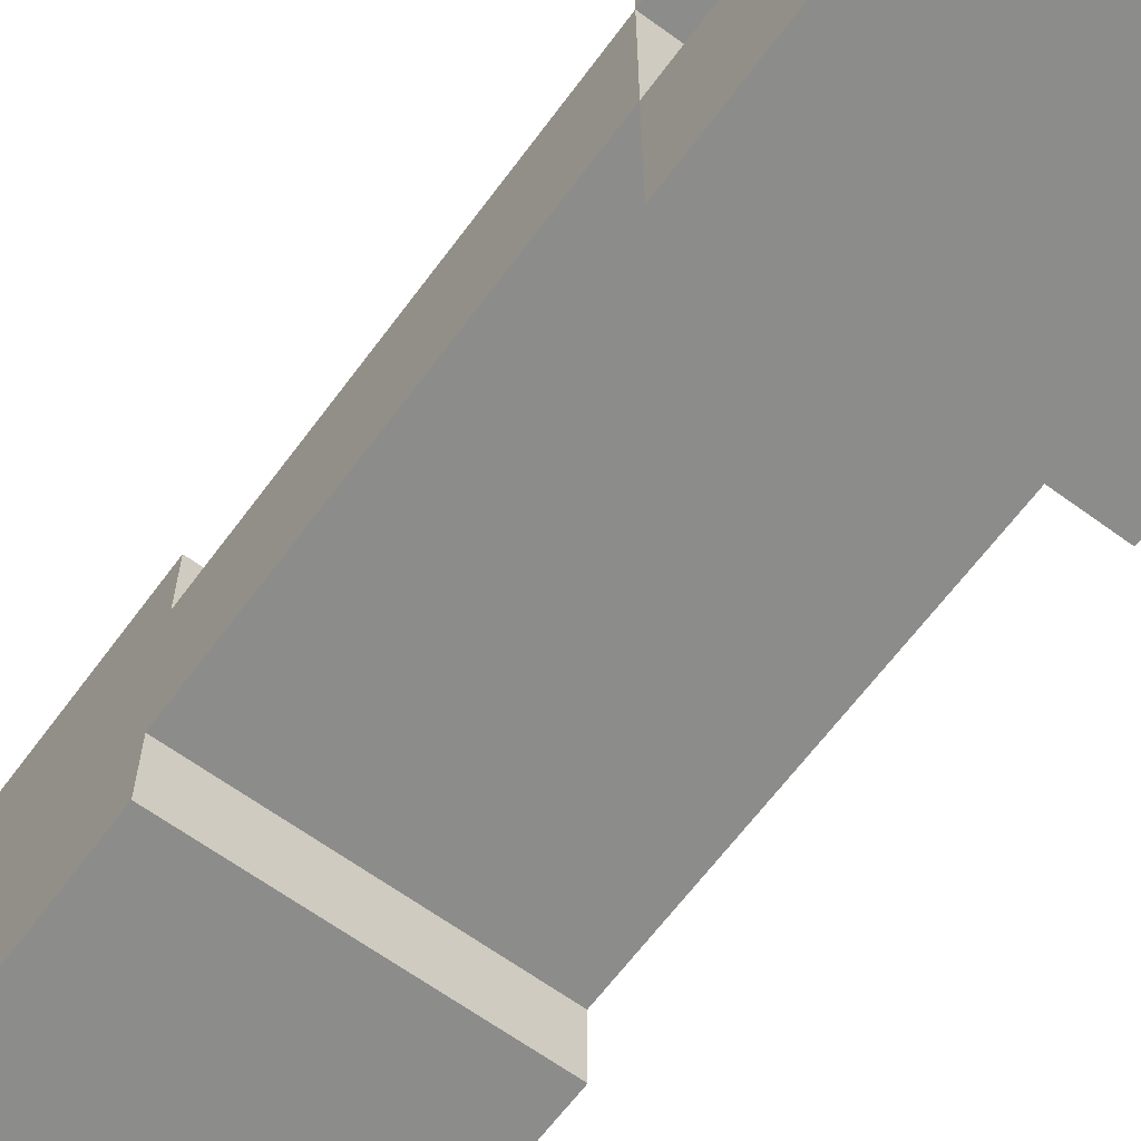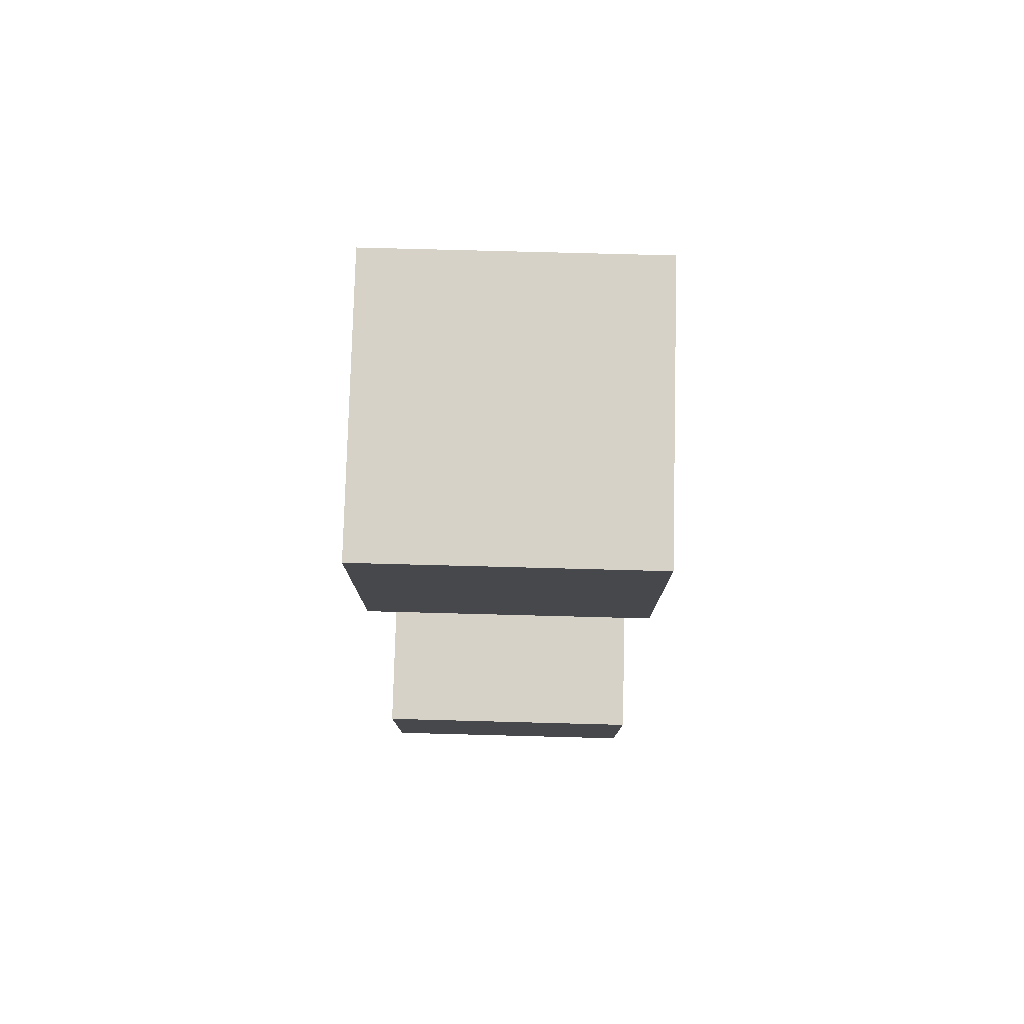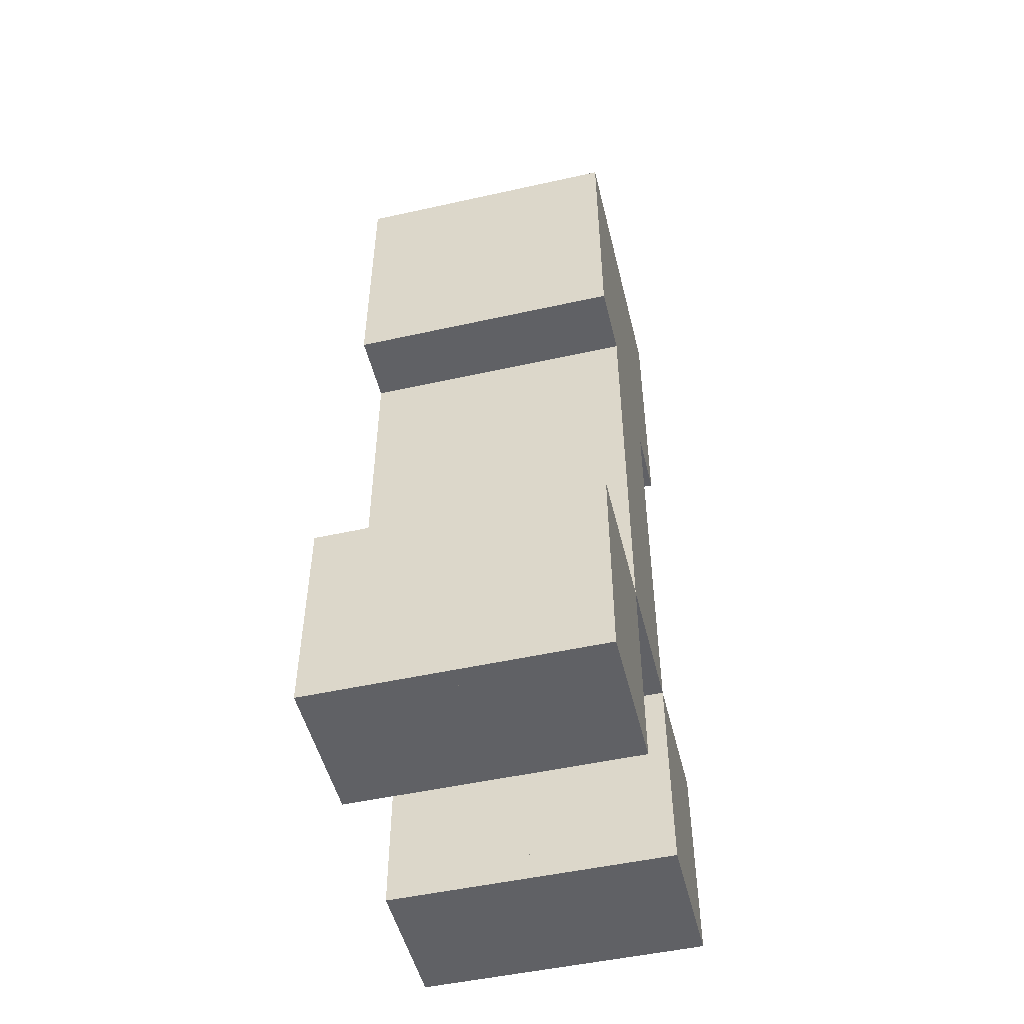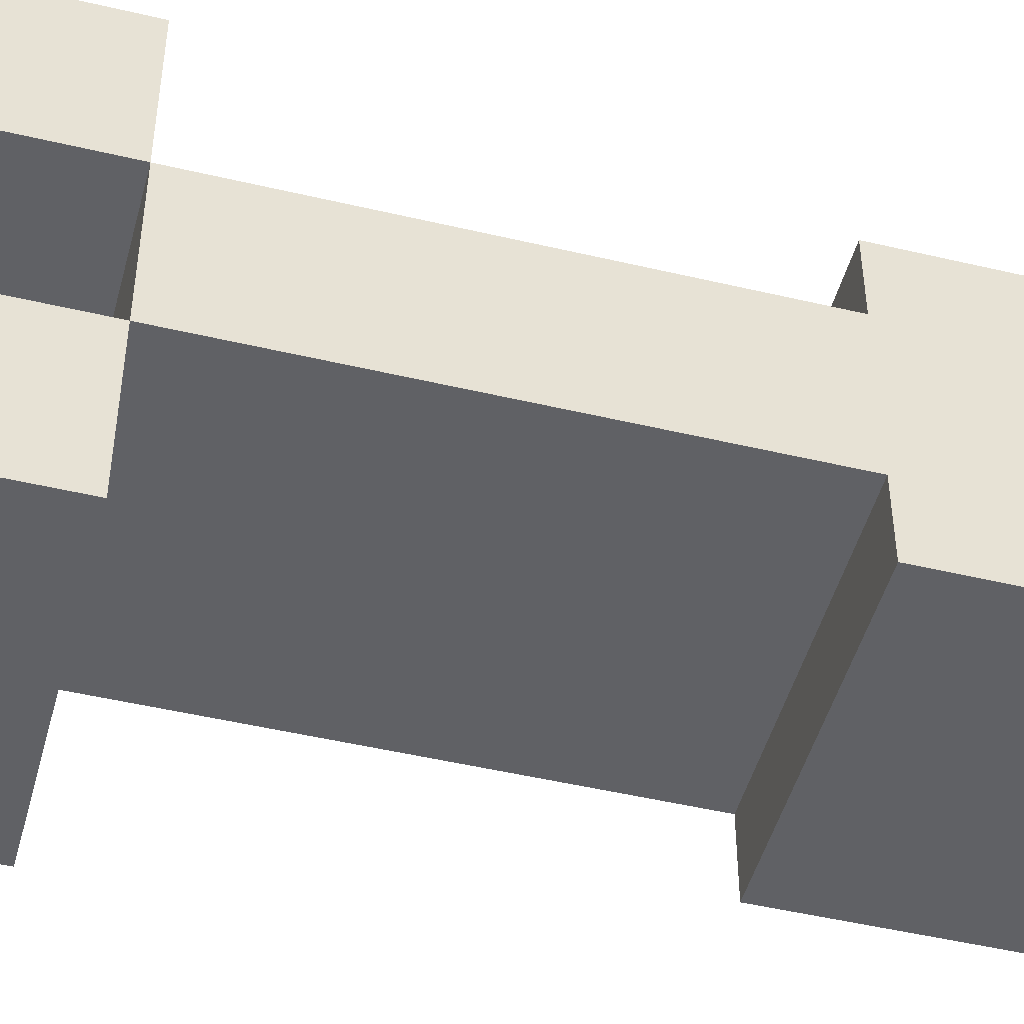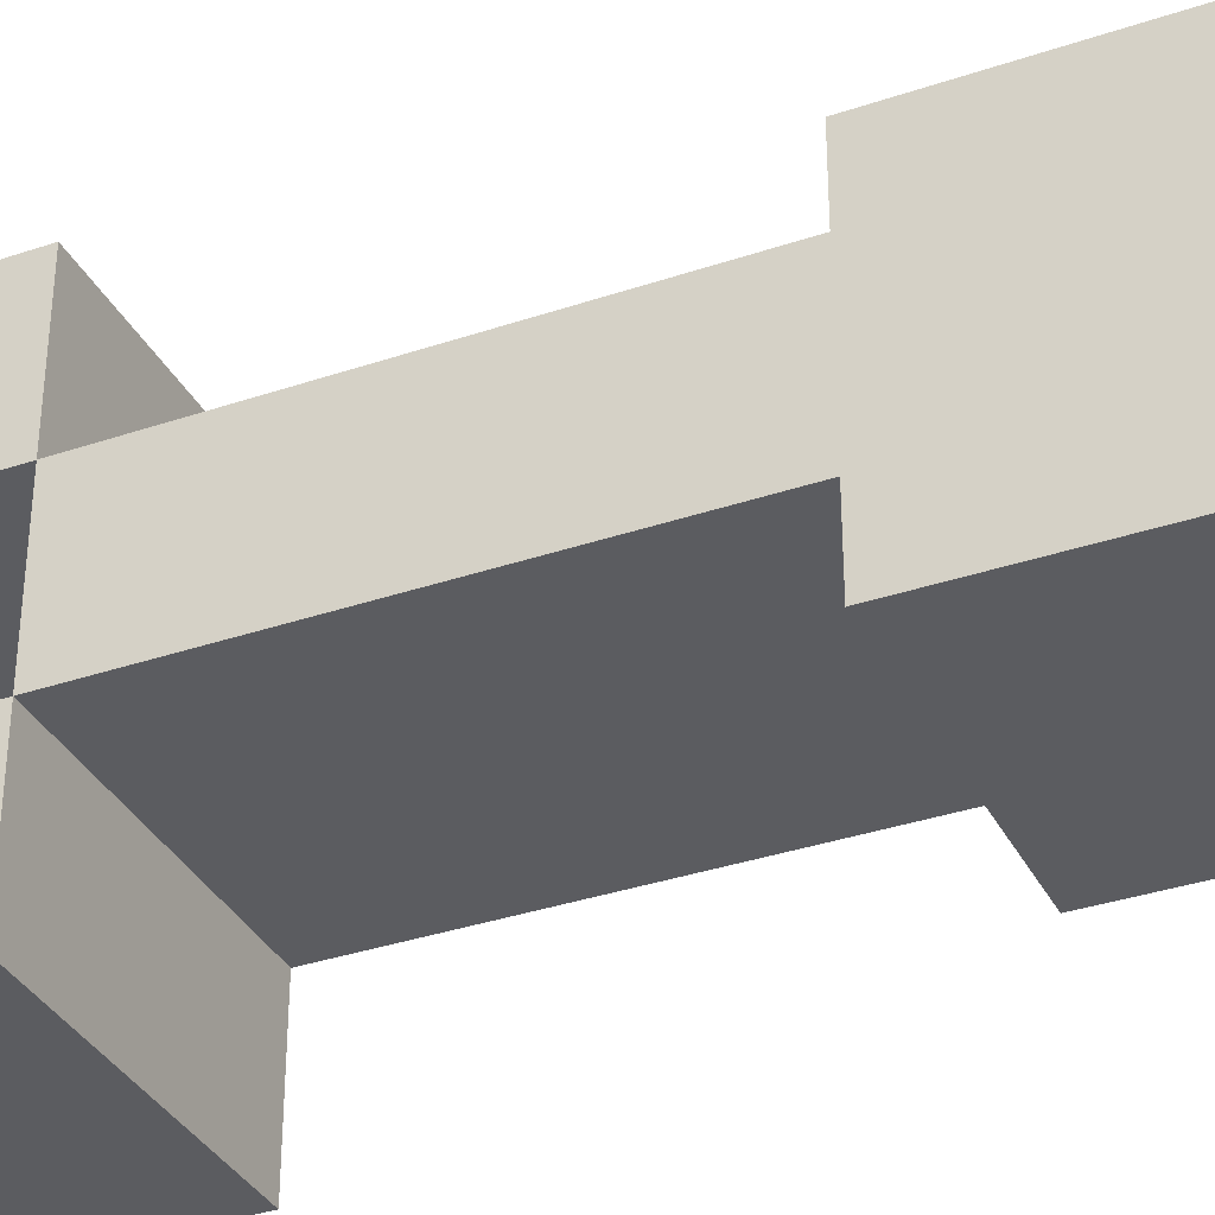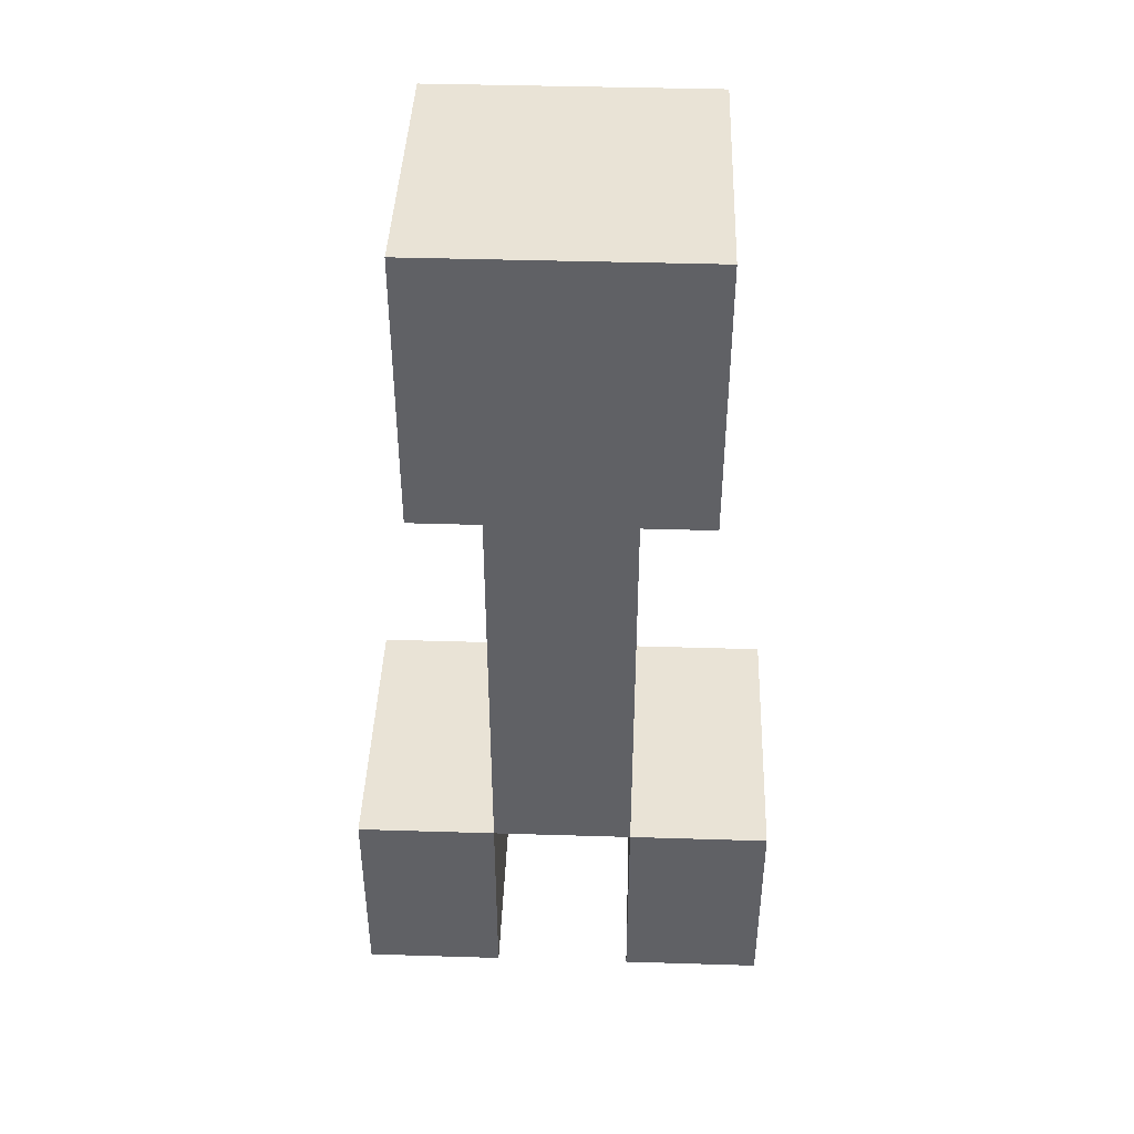
<metadata>
{"format":"obj","ext":"obj","renderer":"f3d","projection":"perspective","resolution":1024,"background":"white","views":[{"elev":-64.1,"azim":-36.4,"up":"+Z"},{"elev":78.5,"azim":1.5,"up":"+Y"},{"elev":-50.4,"azim":-166.3,"up":"+Y"},{"elev":-48.0,"azim":75.1,"up":"+Z"},{"elev":-35.1,"azim":114.3,"up":"+Z"},{"elev":42.2,"azim":-87.9,"up":"+Y"}]}
</metadata>
<code>
v -4 -7 2
v 4 -7 2
v -4 -7 -2
v 4 -7 -2
v -4 5 2
v 4 5 2
v -4 5 -2
v 4 5 -2
v -4 5 4
v 4 5 4
v -4 5 -4
v 4 5 -4
v -4 13 4
v 4 13 4
v -4 13 -4
v 4 13 -4
v -4 -13 6
v -2.384e-07 -13 6
v -4 -13 2
v -2.384e-07 -13 2
v -4 -7 6
v -2.384e-07 -7 6
v -4 -7 2
v -2.384e-07 -7 2
v 0 -13 6
v 4 -13 6
v 0 -13 2
v 4 -13 2
v 0 -7 6
v 4 -7 6
v 0 -7 2
v 4 -7 2
v -4 -13 -2
v -2.384e-07 -13 -2
v -4 -13 -6
v -2.384e-07 -13 -6
v -4 -7 -2
v -2.384e-07 -7 -2
v -4 -7 -6
v -2.384e-07 -7 -6
v 0 -13 -2
v 4 -13 -2
v 0 -13 -6
v 4 -13 -6
v 0 -7 -2
v 4 -7 -2
v 0 -7 -6
v 4 -7 -6
g Creeper
f 1 3 4 2
f 5 6 8 7
f 1 2 6 5
f 2 4 8 6
f 4 3 7 8
f 3 1 5 7
f 9 11 12 10
f 13 14 16 15
f 9 10 14 13
f 10 12 16 14
f 12 11 15 16
f 11 9 13 15
f 17 19 20 18
f 21 22 24 23
f 17 18 22 21
f 18 20 24 22
f 20 19 23 24
f 19 17 21 23
f 25 27 28 26
f 29 30 32 31
f 25 26 30 29
f 26 28 32 30
f 28 27 31 32
f 27 25 29 31
f 33 35 36 34
f 37 38 40 39
f 33 34 38 37
f 34 36 40 38
f 36 35 39 40
f 35 33 37 39
f 41 43 44 42
f 45 46 48 47
f 41 42 46 45
f 42 44 48 46
f 44 43 47 48
f 43 41 45 47

</code>
